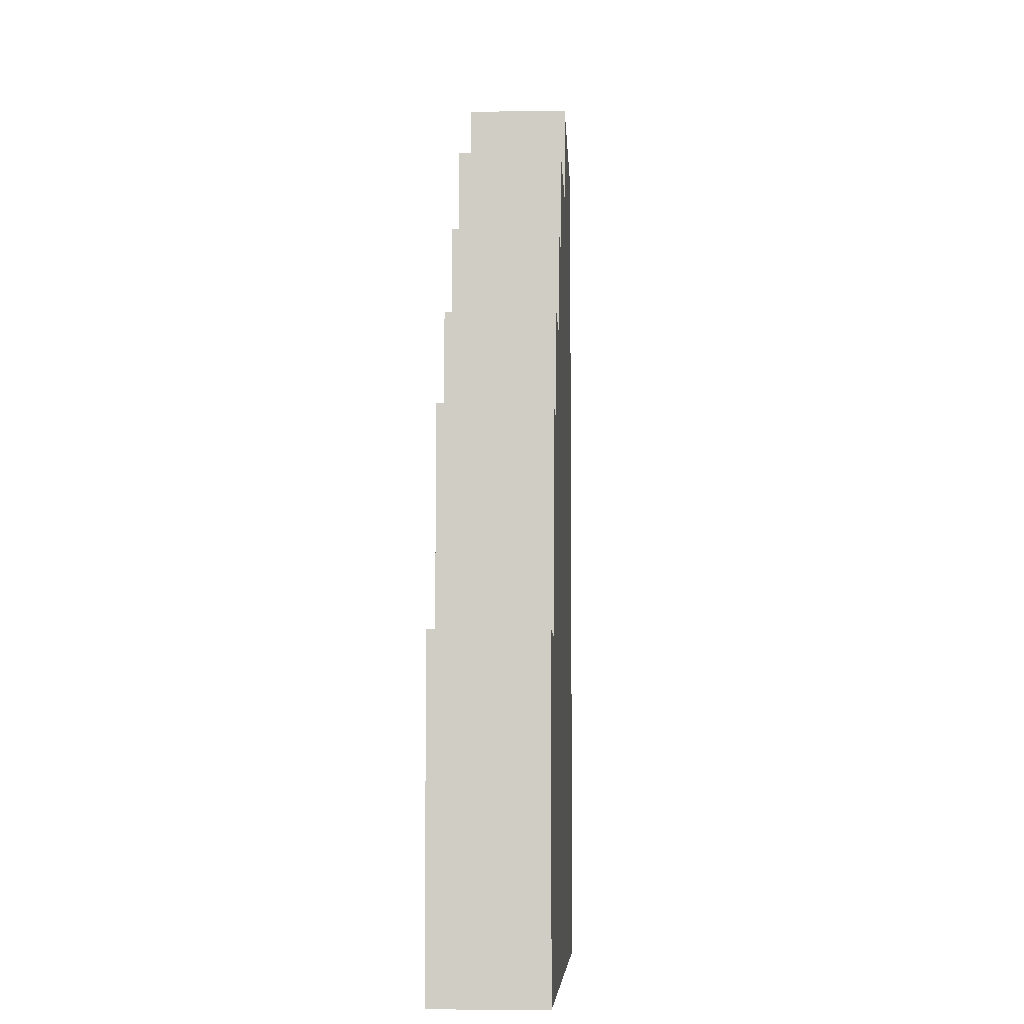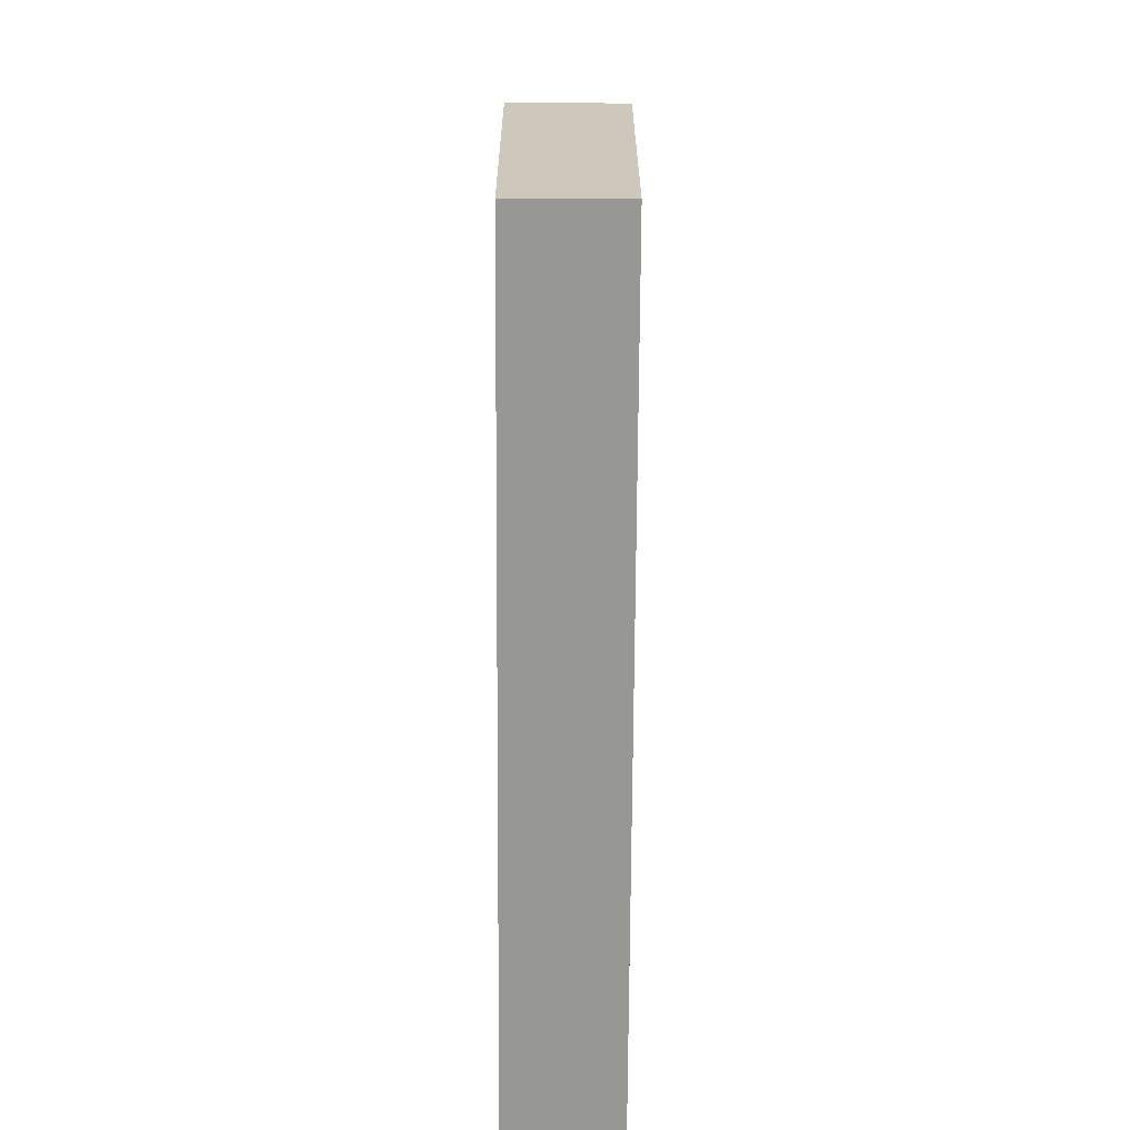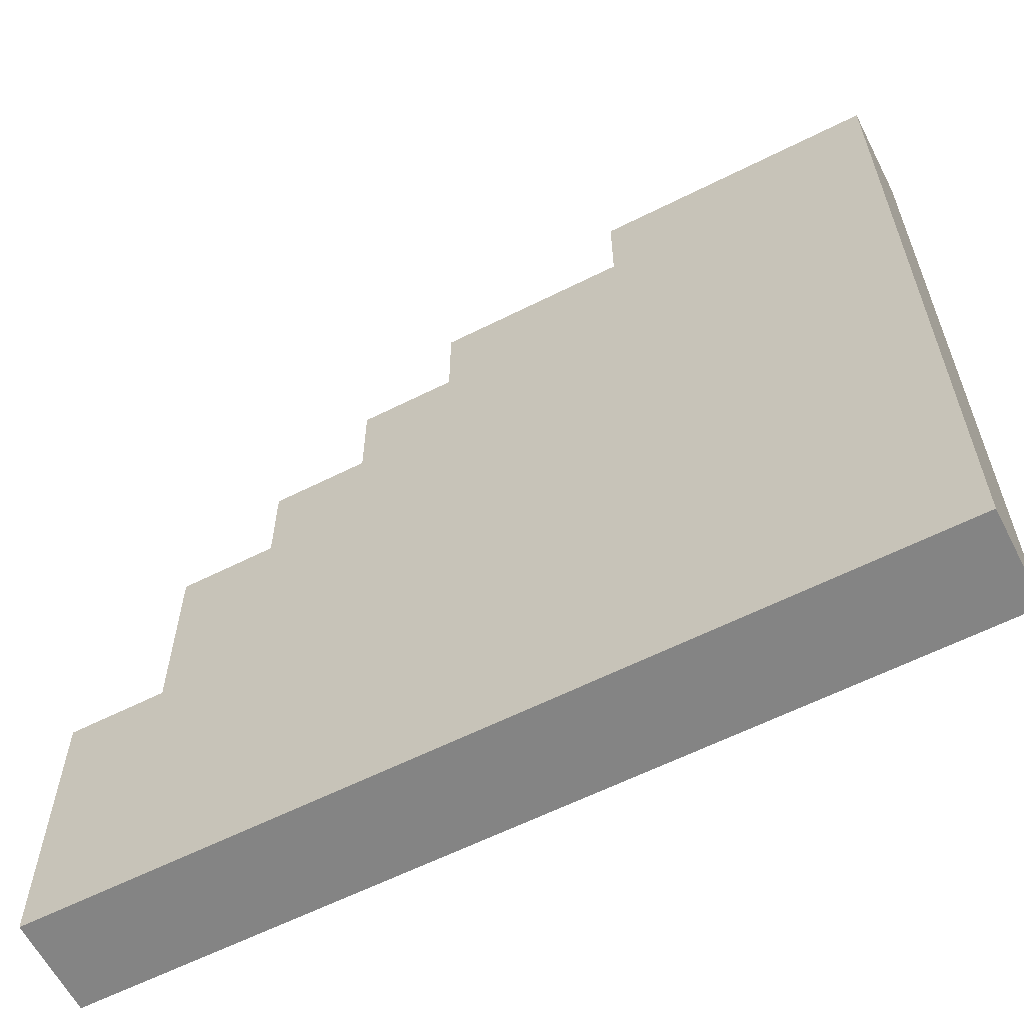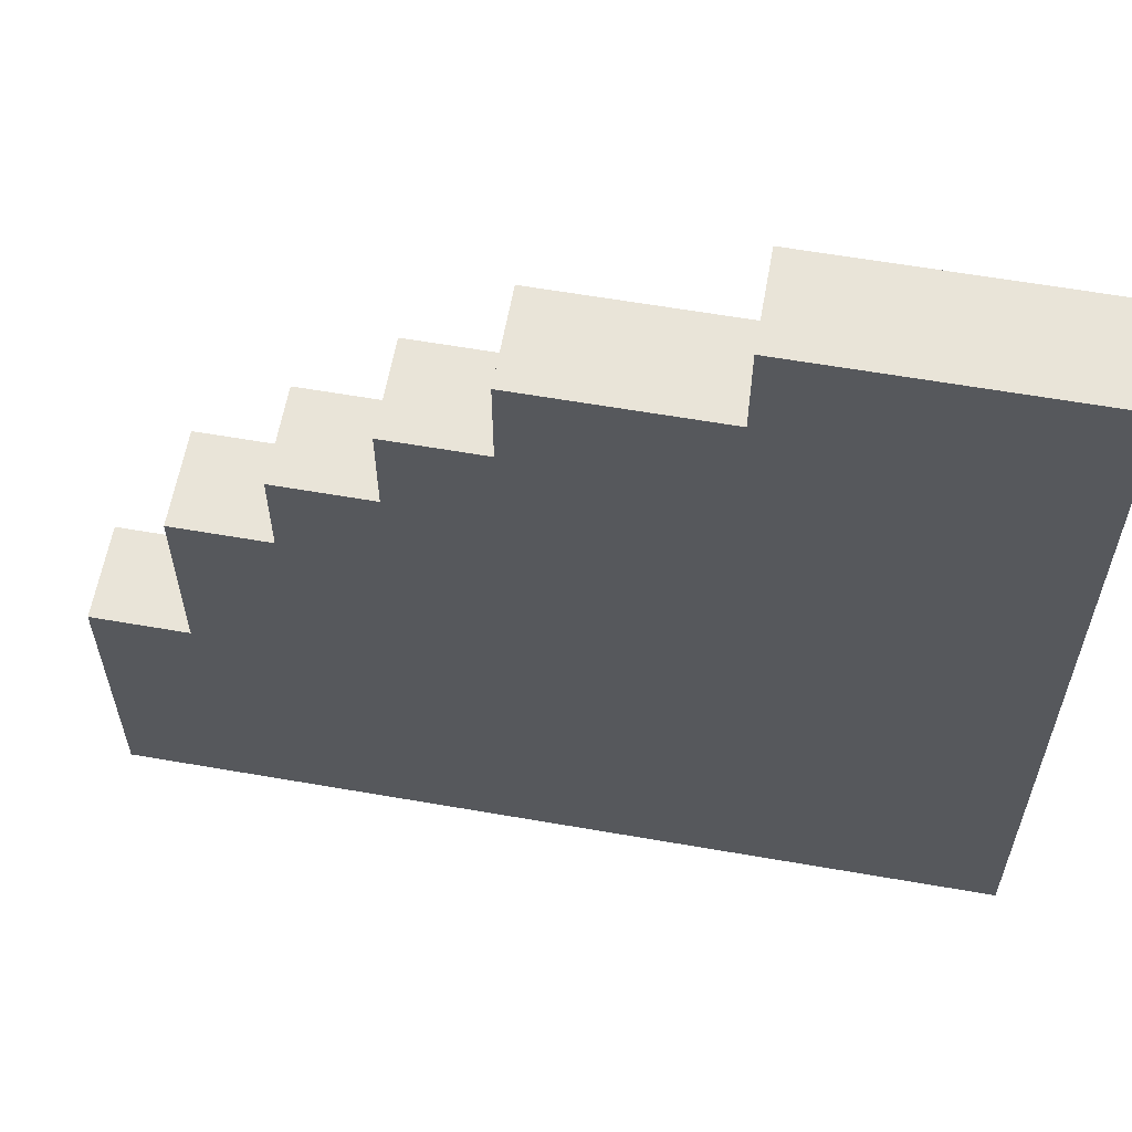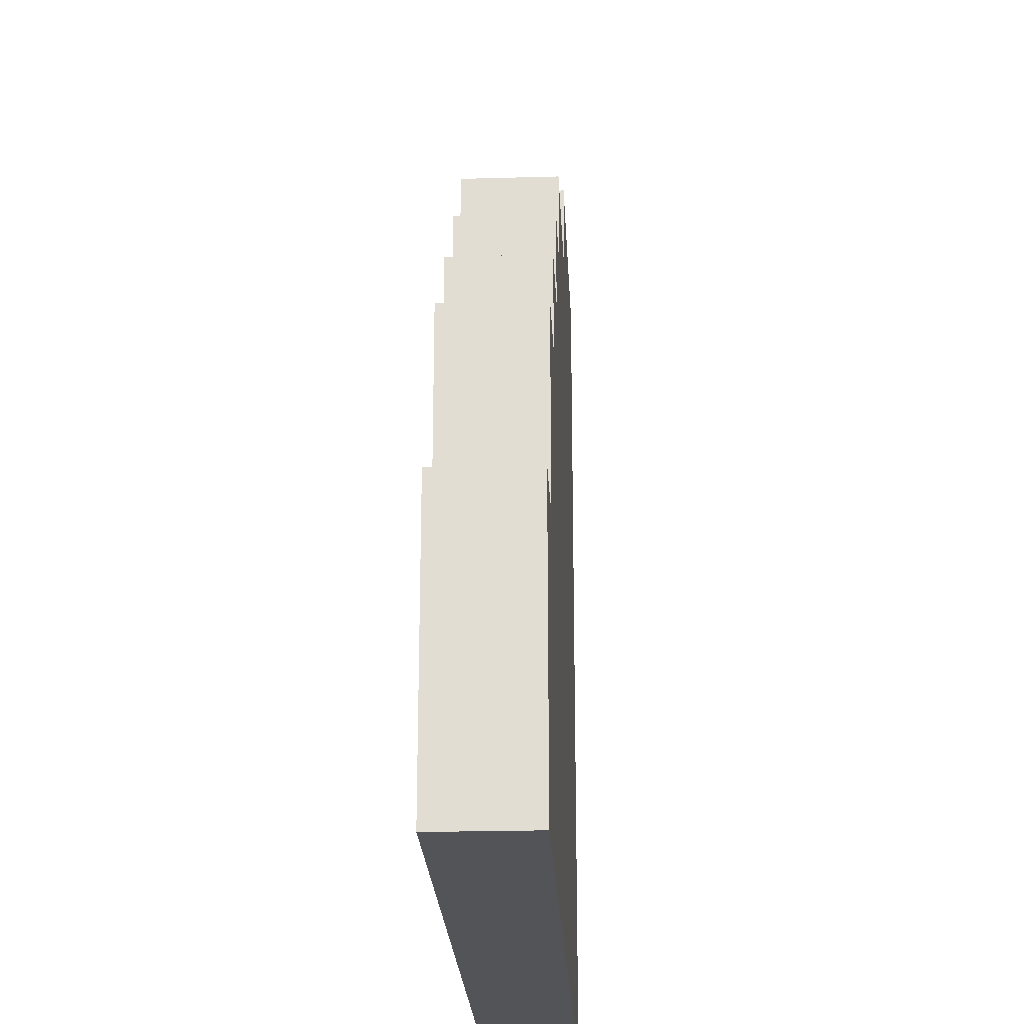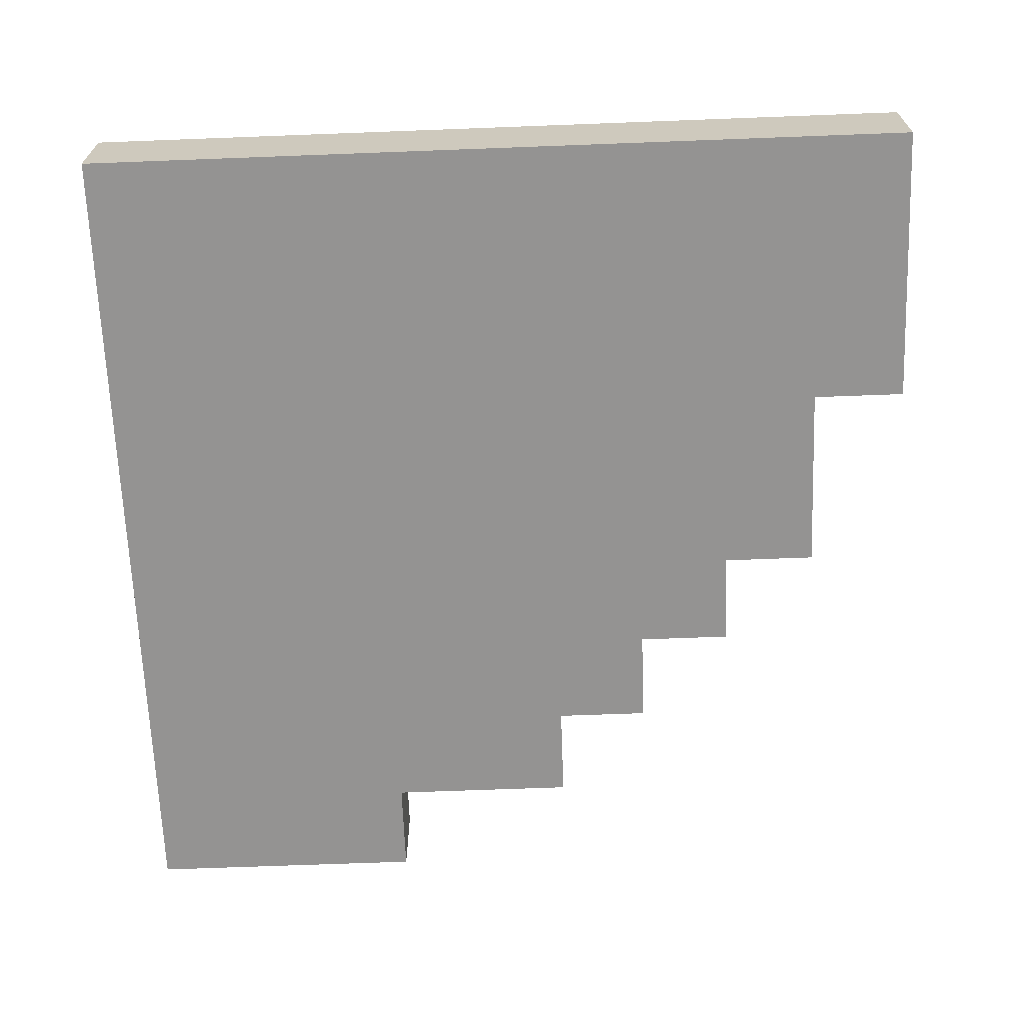
<metadata>
{"format":"obj","ext":"obj","renderer":"f3d","projection":"perspective","resolution":1024,"background":"white","views":[{"elev":-7.1,"azim":92.4,"up":"+Z"},{"elev":-68.1,"azim":89.7,"up":"+Z"},{"elev":-61.3,"azim":-152.9,"up":"+Z"},{"elev":60.5,"azim":-169.9,"up":"+Z"},{"elev":-22.9,"azim":92.8,"up":"+Z"},{"elev":-66.8,"azim":-87.8,"up":"+Y"}]}
</metadata>
<code>
o
v -0.5 0 0.1
v -0.8 0 0.1
v -0.5 0.1 0.1
v -0.8 0.1 0.1
v -0.3 0 -1.49e-08
v -0.5 0 -1.49e-08
v -0.3 0.1 -1.49e-08
v -0.5 0.1 -1.49e-08
v -0.2 0 -0.1
v -0.3 0 -0.1
v -0.2 0.1 -0.1
v -0.3 0.1 -0.1
v -0.1 0 -0.2
v -0.2 0 -0.2
v -0.1 0.1 -0.2
v -0.2 0.1 -0.2
v -1.49e-08 0 -0.3
v -0.1 0 -0.3
v -1.49e-08 0.1 -0.3
v -0.1 0.1 -0.3
v 0.1 0 -0.5
v -1.49e-08 0 -0.5
v 0.1 0.1 -0.5
v -1.49e-08 0.1 -0.5
v 0.1 0 -0.8
v -1.49e-08 0 -0.8
v -0.1 0 -0.8
v -0.2 0 -0.8
v -0.4 0 -0.8
v -0.5 0 -0.8
v -0.6 0 -0.8
v -0.7 0 -0.8
v -0.8 0 -0.8
v 0.1 0.1 -0.8
v -1.49e-08 0.1 -0.8
v -0.1 0.1 -0.8
v -0.2 0.1 -0.8
v -0.4 0.1 -0.8
v -0.5 0.1 -0.8
v -0.6 0.1 -0.8
v -0.7 0.1 -0.8
v -0.8 0.1 -0.8
v 0.1 0 -0.5
v 0.1 0.1 -0.5
v 0.1 0 -0.8
v 0.1 0.1 -0.8
v -1.49e-08 0 -0.3
v -1.49e-08 0.1 -0.3
v -1.49e-08 0 -0.5
v -1.49e-08 0.1 -0.5
v -0.1 0 -0.2
v -0.1 0.1 -0.2
v -0.1 0 -0.3
v -0.1 0.1 -0.3
v -0.2 0 -0.1
v -0.2 0.1 -0.1
v -0.2 0 -0.2
v -0.2 0.1 -0.2
v -0.3 0 -1.49e-08
v -0.3 0.1 -1.49e-08
v -0.3 0 -0.1
v -0.3 0.1 -0.1
v -0.5 0 0.1
v -0.5 0.1 0.1
v -0.5 0 -1.49e-08
v -0.5 0.1 -1.49e-08
v -0.8 0 0.1
v -0.8 0.1 0.1
v -0.8 0 -1.49e-08
v -0.8 0.1 -1.49e-08
v -0.8 0 -0.1
v -0.8 0.1 -0.1
v -0.8 0 -0.2
v -0.8 0.1 -0.2
v -0.8 0 -0.3
v -0.8 0.1 -0.3
v -0.8 0 -0.5
v -0.8 0.1 -0.5
v -0.8 0 -0.6
v -0.8 0.1 -0.6
v -0.8 0 -0.7
v -0.8 0.1 -0.7
v -0.8 0 -0.8
v -0.8 0.1 -0.8
v 0.1 0 -0.5
v 0.1 0 -0.8
v -1.49e-08 0 -0.3
v -1.49e-08 0 -0.5
v -1.49e-08 0 -0.8
v -0.1 0 -0.2
v -0.1 0 -0.3
v -0.1 0 -0.5
v -0.1 0 -0.7
v -0.1 0 -0.8
v -0.2 0 -0.1
v -0.2 0 -0.2
v -0.2 0 -0.3
v -0.2 0 -0.4
v -0.2 0 -0.6
v -0.2 0 -0.7
v -0.2 0 -0.8
v -0.3 0 -1.49e-08
v -0.3 0 -0.1
v -0.3 0 -0.2
v -0.3 0 -0.3
v -0.3 0 -0.4
v -0.3 0 -0.6
v -0.4 0 -0.3
v -0.4 0 -0.4
v -0.4 0 -0.6
v -0.4 0 -0.7
v -0.4 0 -0.8
v -0.5 0 0.1
v -0.5 0 -1.49e-08
v -0.5 0 -0.1
v -0.5 0 -0.2
v -0.5 0 -0.4
v -0.5 0 -0.6
v -0.5 0 -0.7
v -0.5 0 -0.8
v -0.6 0 -0.2
v -0.6 0 -0.3
v -0.6 0 -0.4
v -0.6 0 -0.5
v -0.6 0 -0.6
v -0.6 0 -0.7
v -0.6 0 -0.8
v -0.7 0 -0.1
v -0.7 0 -0.2
v -0.7 0 -0.3
v -0.7 0 -0.4
v -0.7 0 -0.5
v -0.7 0 -0.6
v -0.7 0 -0.7
v -0.7 0 -0.8
v -0.8 0 0.1
v -0.8 0 -1.49e-08
v -0.8 0 -0.1
v -0.8 0 -0.2
v -0.8 0 -0.3
v -0.8 0 -0.5
v -0.8 0 -0.6
v -0.8 0 -0.7
v -0.8 0 -0.8
v 0.1 0.1 -0.5
v 0.1 0.1 -0.8
v -1.49e-08 0.1 -0.3
v -1.49e-08 0.1 -0.5
v -1.49e-08 0.1 -0.8
v -0.1 0.1 -0.2
v -0.1 0.1 -0.3
v -0.1 0.1 -0.5
v -0.1 0.1 -0.7
v -0.1 0.1 -0.8
v -0.2 0.1 -0.1
v -0.2 0.1 -0.2
v -0.2 0.1 -0.3
v -0.2 0.1 -0.4
v -0.2 0.1 -0.6
v -0.2 0.1 -0.7
v -0.2 0.1 -0.8
v -0.3 0.1 -1.49e-08
v -0.3 0.1 -0.1
v -0.3 0.1 -0.2
v -0.3 0.1 -0.3
v -0.3 0.1 -0.4
v -0.3 0.1 -0.6
v -0.4 0.1 -0.3
v -0.4 0.1 -0.4
v -0.4 0.1 -0.6
v -0.4 0.1 -0.7
v -0.4 0.1 -0.8
v -0.5 0.1 0.1
v -0.5 0.1 -1.49e-08
v -0.5 0.1 -0.1
v -0.5 0.1 -0.2
v -0.5 0.1 -0.4
v -0.5 0.1 -0.6
v -0.5 0.1 -0.7
v -0.5 0.1 -0.8
v -0.6 0.1 -0.2
v -0.6 0.1 -0.3
v -0.6 0.1 -0.4
v -0.6 0.1 -0.5
v -0.6 0.1 -0.6
v -0.6 0.1 -0.7
v -0.6 0.1 -0.8
v -0.7 0.1 -0.1
v -0.7 0.1 -0.2
v -0.7 0.1 -0.3
v -0.7 0.1 -0.4
v -0.7 0.1 -0.5
v -0.7 0.1 -0.6
v -0.7 0.1 -0.7
v -0.7 0.1 -0.8
v -0.8 0.1 0.1
v -0.8 0.1 -1.49e-08
v -0.8 0.1 -0.1
v -0.8 0.1 -0.2
v -0.8 0.1 -0.3
v -0.8 0.1 -0.5
v -0.8 0.1 -0.6
v -0.8 0.1 -0.7
v -0.8 0.1 -0.8
f 3 2 1
f 4 2 3
f 7 6 5
f 8 6 7
f 11 10 9
f 12 10 11
f 15 14 13
f 16 14 15
f 19 18 17
f 20 18 19
f 23 22 21
f 24 22 23
f 25 26 34
f 26 27 35
f 34 26 35
f 27 28 36
f 35 27 36
f 28 29 37
f 36 28 37
f 29 30 38
f 37 29 38
f 30 31 39
f 38 30 39
f 31 32 40
f 39 31 40
f 32 33 41
f 40 32 41
f 41 33 42
f 45 44 43
f 46 44 45
f 49 48 47
f 50 48 49
f 53 52 51
f 54 52 53
f 57 56 55
f 58 56 57
f 61 60 59
f 62 60 61
f 65 64 63
f 66 64 65
f 67 68 69
f 69 68 70
f 69 70 71
f 71 70 72
f 71 72 73
f 73 72 74
f 73 74 75
f 75 74 76
f 75 76 77
f 77 76 78
f 77 78 79
f 79 78 80
f 79 80 81
f 81 80 82
f 81 82 83
f 83 82 84
f 88 86 85
f 89 86 88
f 91 88 87
f 92 89 88
f 92 88 91
f 93 89 92
f 94 89 93
f 96 91 90
f 97 92 91
f 97 93 92
f 97 91 96
f 98 93 97
f 99 93 98
f 100 94 93
f 100 93 99
f 101 94 100
f 103 96 95
f 104 97 96
f 104 98 97
f 104 96 103
f 105 98 104
f 106 99 98
f 106 98 105
f 107 100 99
f 107 99 106
f 108 105 104
f 108 106 105
f 108 107 106
f 108 104 103
f 109 107 108
f 110 100 107
f 110 107 109
f 111 101 100
f 111 100 110
f 112 101 111
f 114 103 102
f 115 109 108
f 115 108 103
f 115 103 114
f 116 109 115
f 117 110 109
f 117 109 116
f 118 111 110
f 118 110 117
f 118 112 111
f 119 112 118
f 120 112 119
f 121 116 115
f 121 117 116
f 121 115 114
f 122 117 121
f 123 118 117
f 123 117 122
f 124 118 123
f 125 119 118
f 125 118 124
f 126 120 119
f 126 119 125
f 127 120 126
f 128 121 114
f 129 122 121
f 129 121 128
f 130 123 122
f 130 122 129
f 131 124 123
f 131 123 130
f 132 125 124
f 132 124 131
f 133 126 125
f 133 125 132
f 134 127 126
f 134 126 133
f 135 127 134
f 136 114 113
f 137 128 114
f 137 114 136
f 138 129 128
f 138 128 137
f 139 130 129
f 139 129 138
f 140 131 130
f 140 130 139
f 140 132 131
f 141 133 132
f 141 132 140
f 142 134 133
f 142 133 141
f 143 135 134
f 143 134 142
f 144 135 143
f 145 146 148
f 148 146 149
f 147 148 151
f 148 149 152
f 151 148 152
f 152 149 153
f 153 149 154
f 150 151 156
f 151 152 157
f 152 153 157
f 156 151 157
f 157 153 158
f 158 153 159
f 153 154 160
f 159 153 160
f 160 154 161
f 155 156 163
f 156 157 164
f 157 158 164
f 163 156 164
f 164 158 165
f 158 159 166
f 165 158 166
f 159 160 167
f 166 159 167
f 164 165 168
f 165 166 168
f 166 167 168
f 163 164 168
f 168 167 169
f 167 160 170
f 169 167 170
f 160 161 171
f 170 160 171
f 171 161 172
f 162 163 174
f 168 169 175
f 163 168 175
f 174 163 175
f 175 169 176
f 169 170 177
f 176 169 177
f 170 171 178
f 177 170 178
f 171 172 178
f 178 172 179
f 179 172 180
f 175 176 181
f 176 177 181
f 174 175 181
f 181 177 182
f 177 178 183
f 182 177 183
f 183 178 184
f 178 179 185
f 184 178 185
f 179 180 186
f 185 179 186
f 186 180 187
f 174 181 188
f 181 182 189
f 188 181 189
f 182 183 190
f 189 182 190
f 183 184 191
f 190 183 191
f 184 185 192
f 191 184 192
f 185 186 193
f 192 185 193
f 186 187 194
f 193 186 194
f 194 187 195
f 173 174 196
f 174 188 197
f 196 174 197
f 188 189 198
f 197 188 198
f 189 190 199
f 198 189 199
f 190 191 200
f 199 190 200
f 191 192 200
f 192 193 201
f 200 192 201
f 193 194 202
f 201 193 202
f 194 195 203
f 202 194 203
f 203 195 204

</code>
